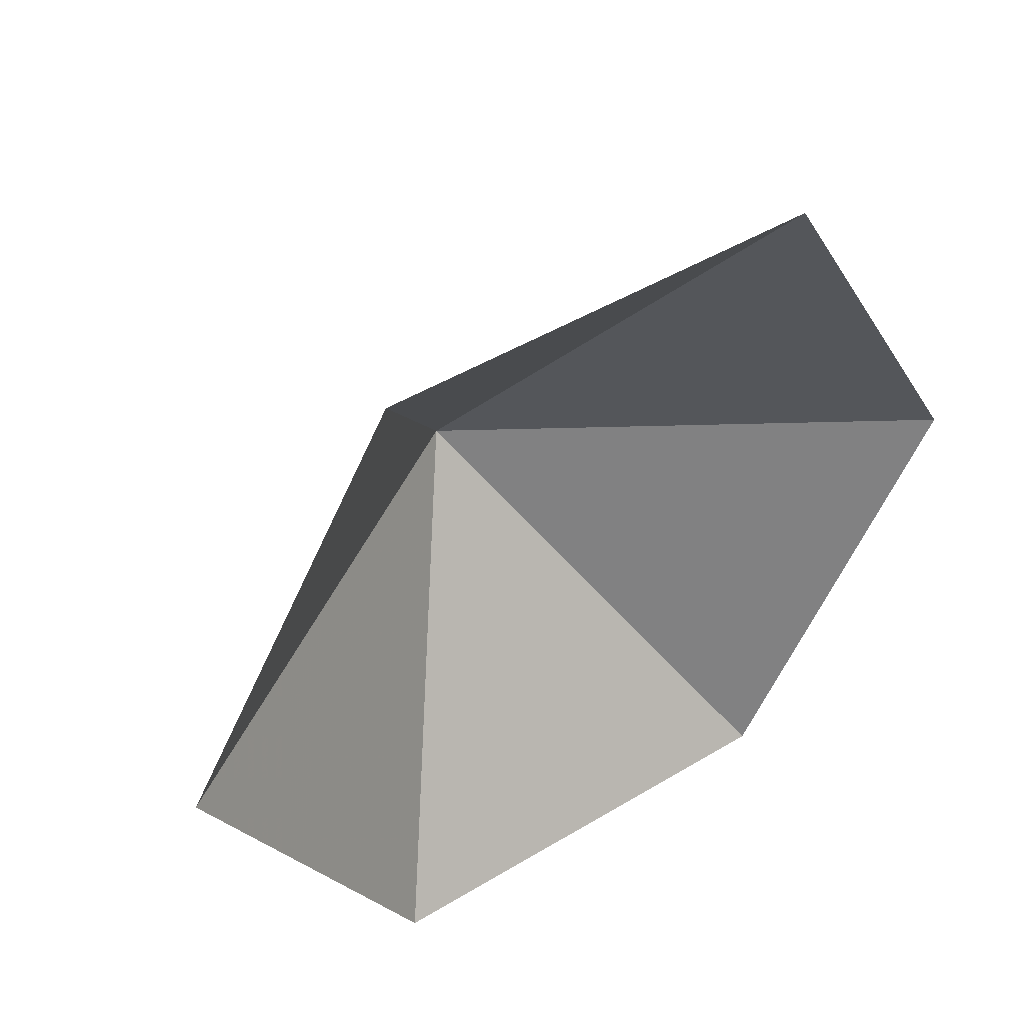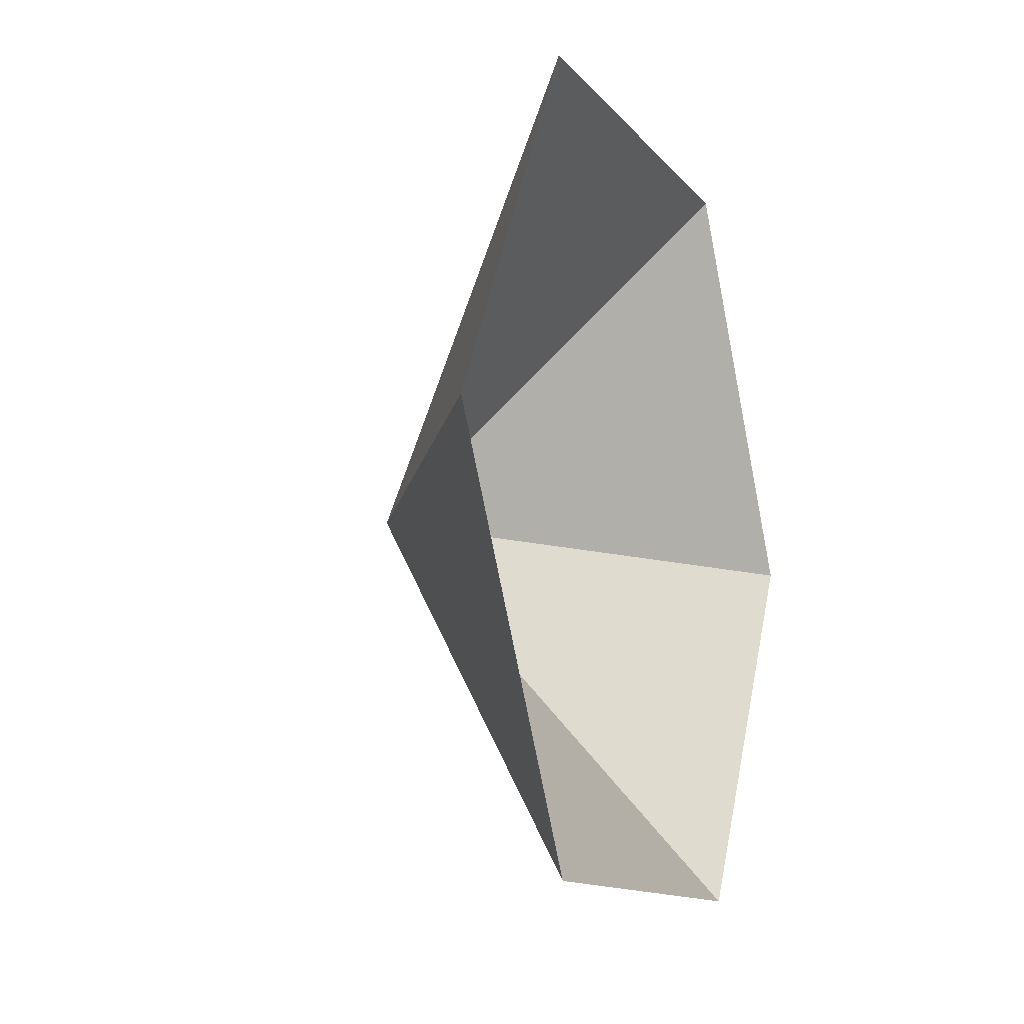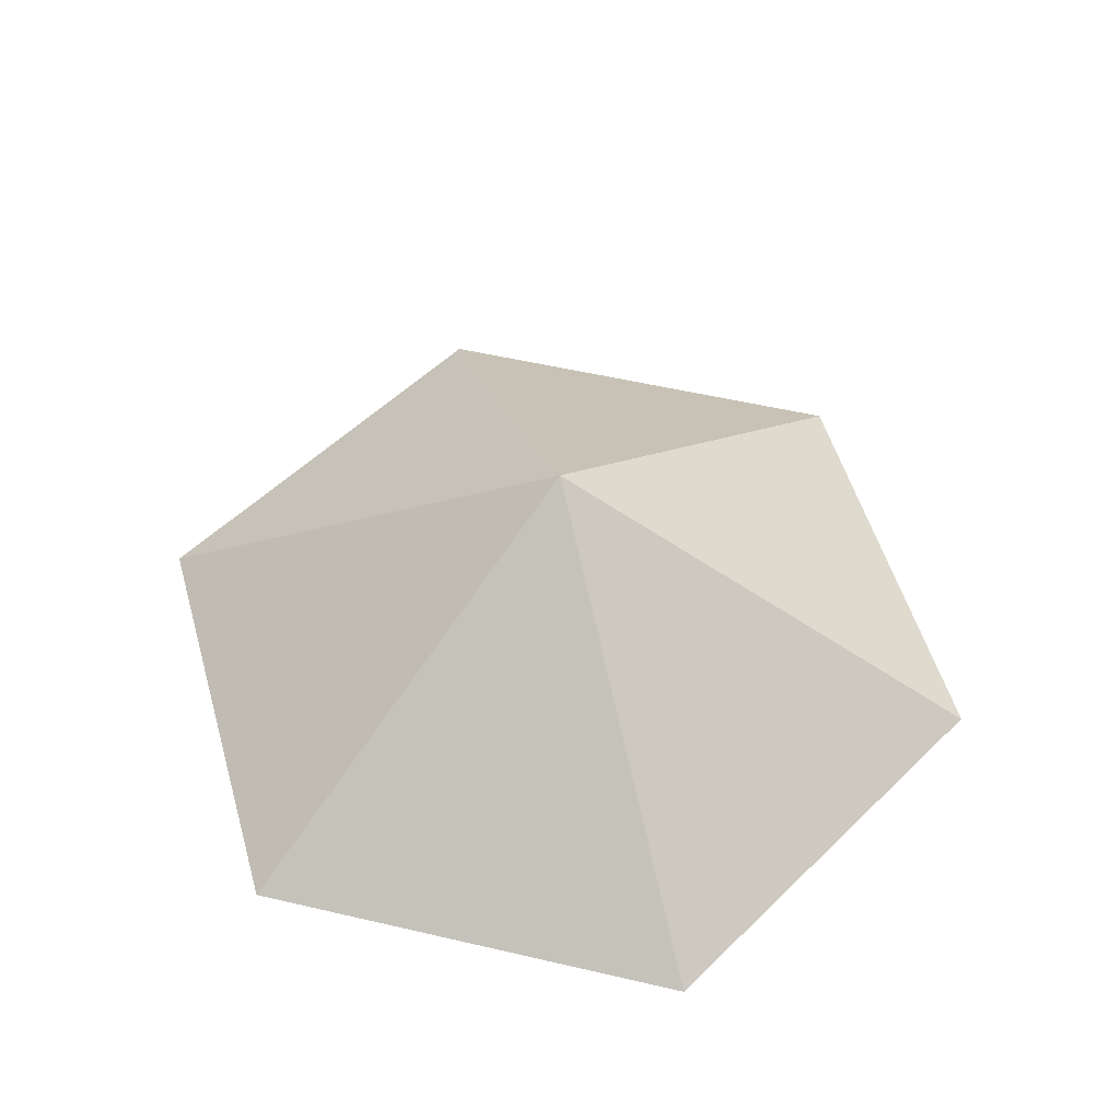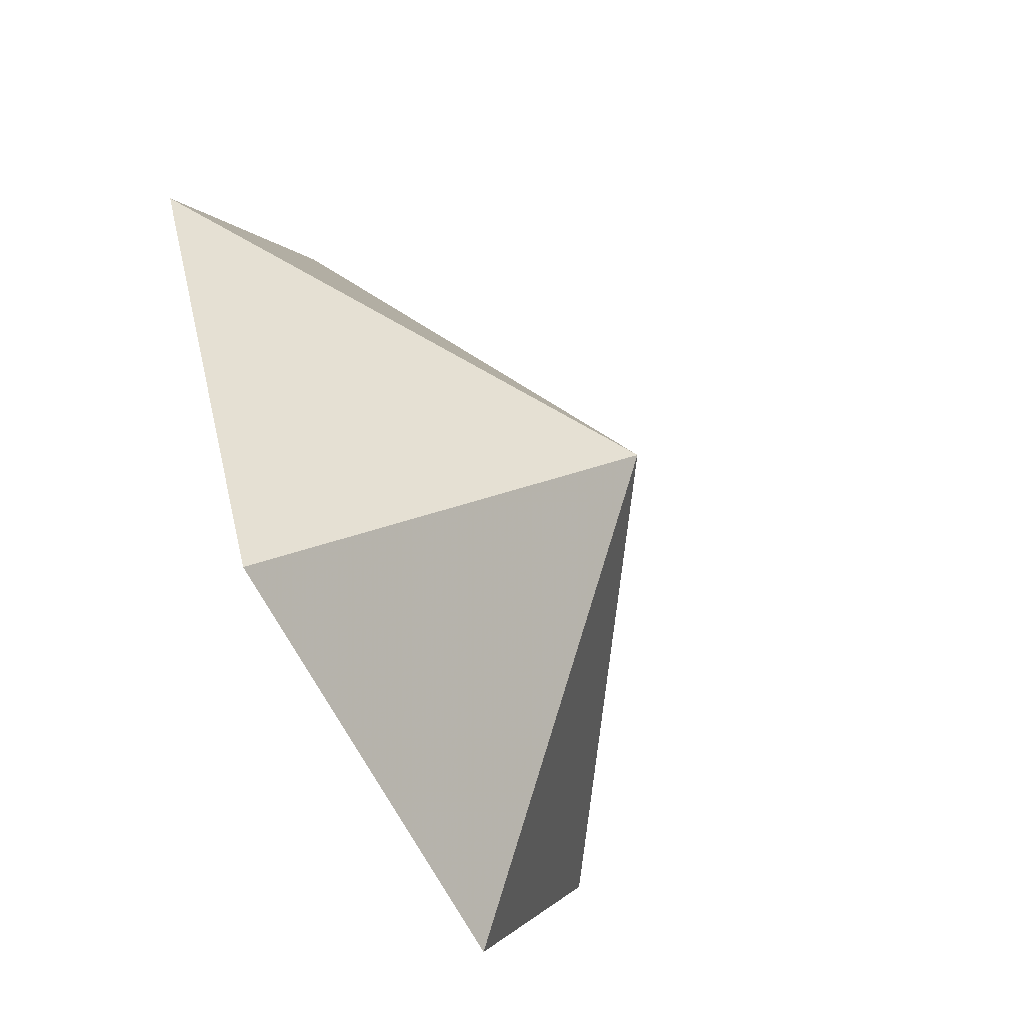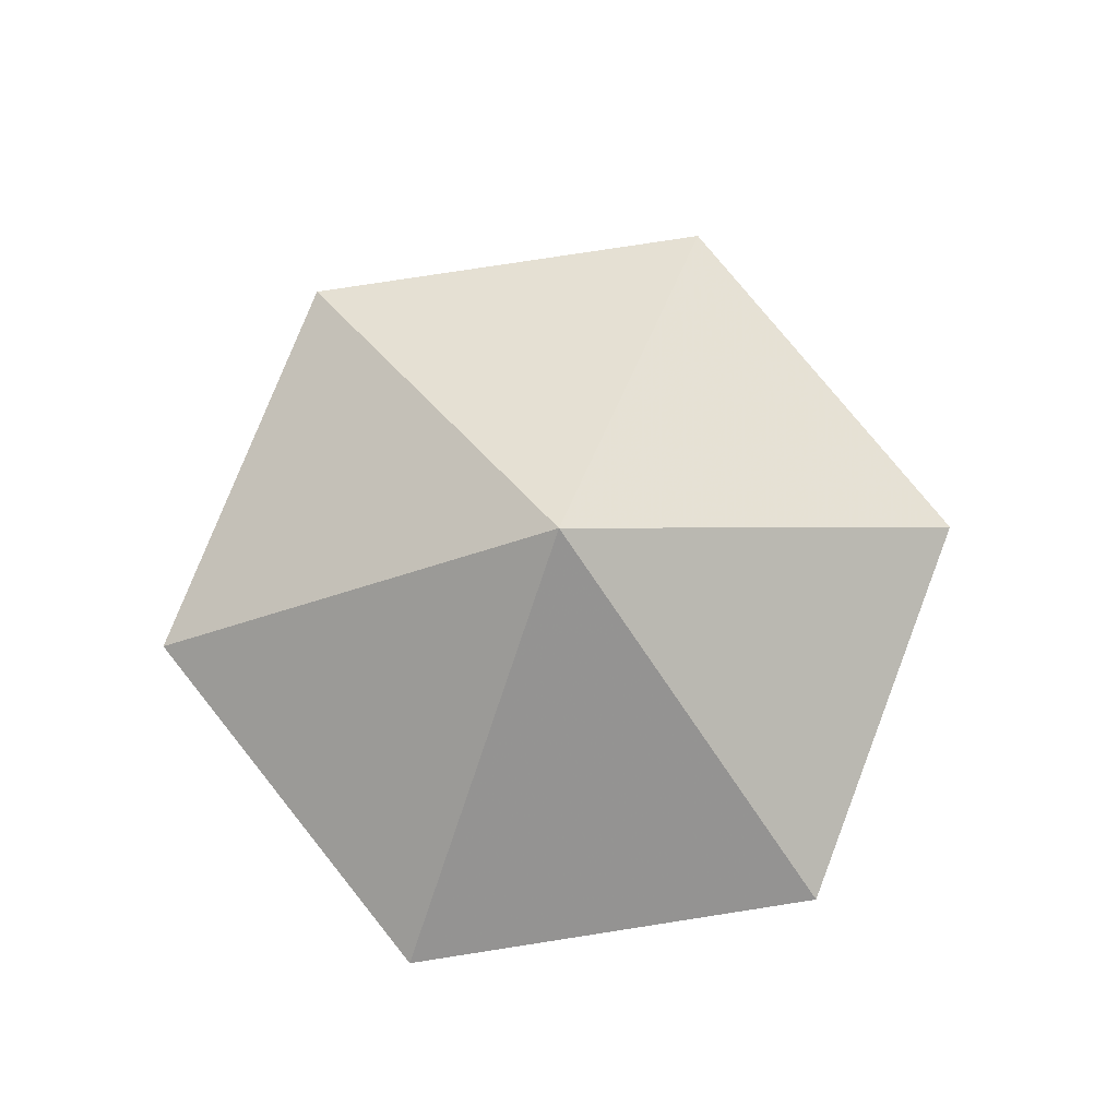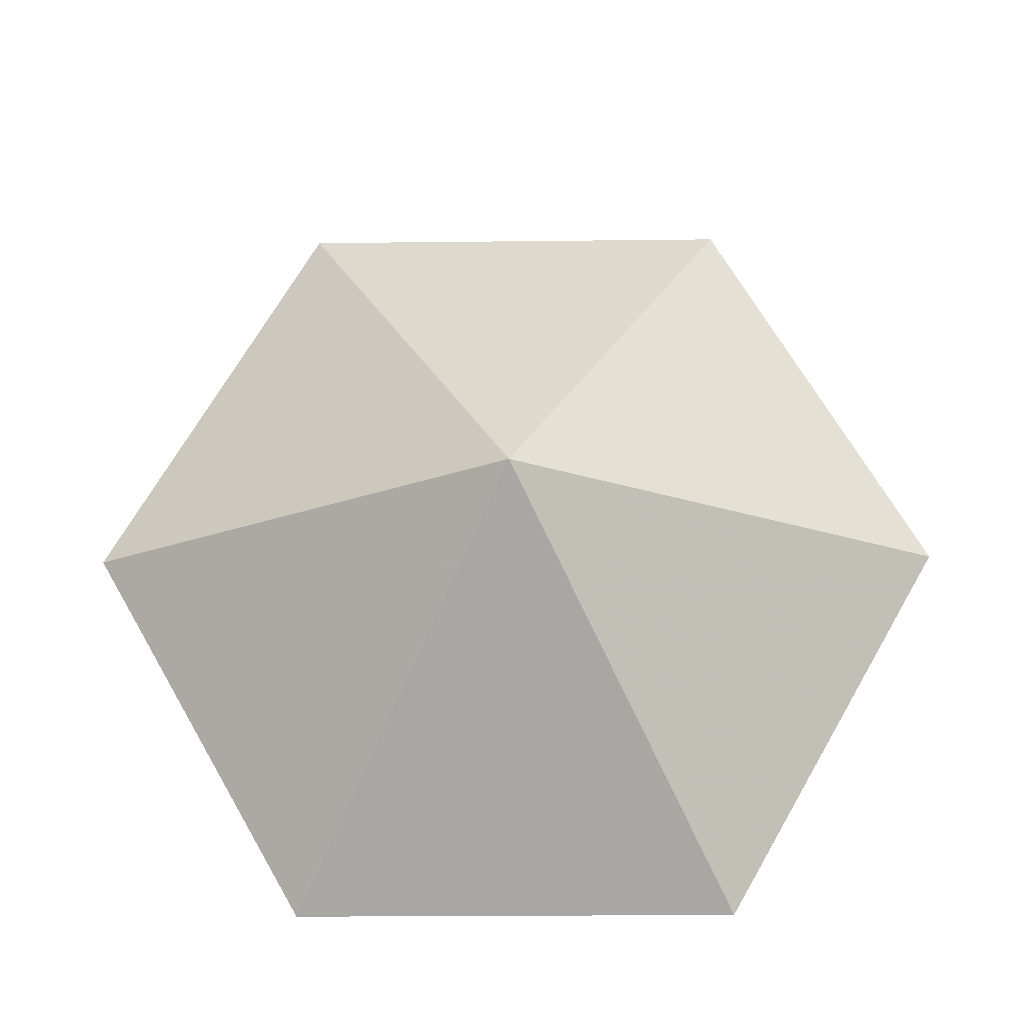
<metadata>
{"format":"obj","ext":"obj","renderer":"f3d","projection":"perspective","resolution":1024,"background":"white","views":[{"elev":47.0,"azim":145.7,"up":"+Y"},{"elev":-12.1,"azim":112.8,"up":"+Y"},{"elev":53.2,"azim":14.0,"up":"+Z"},{"elev":-64.2,"azim":-63.2,"up":"+Y"},{"elev":77.5,"azim":51.2,"up":"+Z"},{"elev":-21.2,"azim":1.2,"up":"+Y"}]}
</metadata>
<code>
v 0 0 0
v 3.161 0 0
v 4.741 2.737 0
v 3.161 5.475 0
v 0 5.475 0
v -1.58 2.737 0
v 1.58 2.737 2.012
f 1 2 7
f 2 3 7
f 3 4 7
f 4 5 7
f 5 6 7
f 6 1 7

</code>
